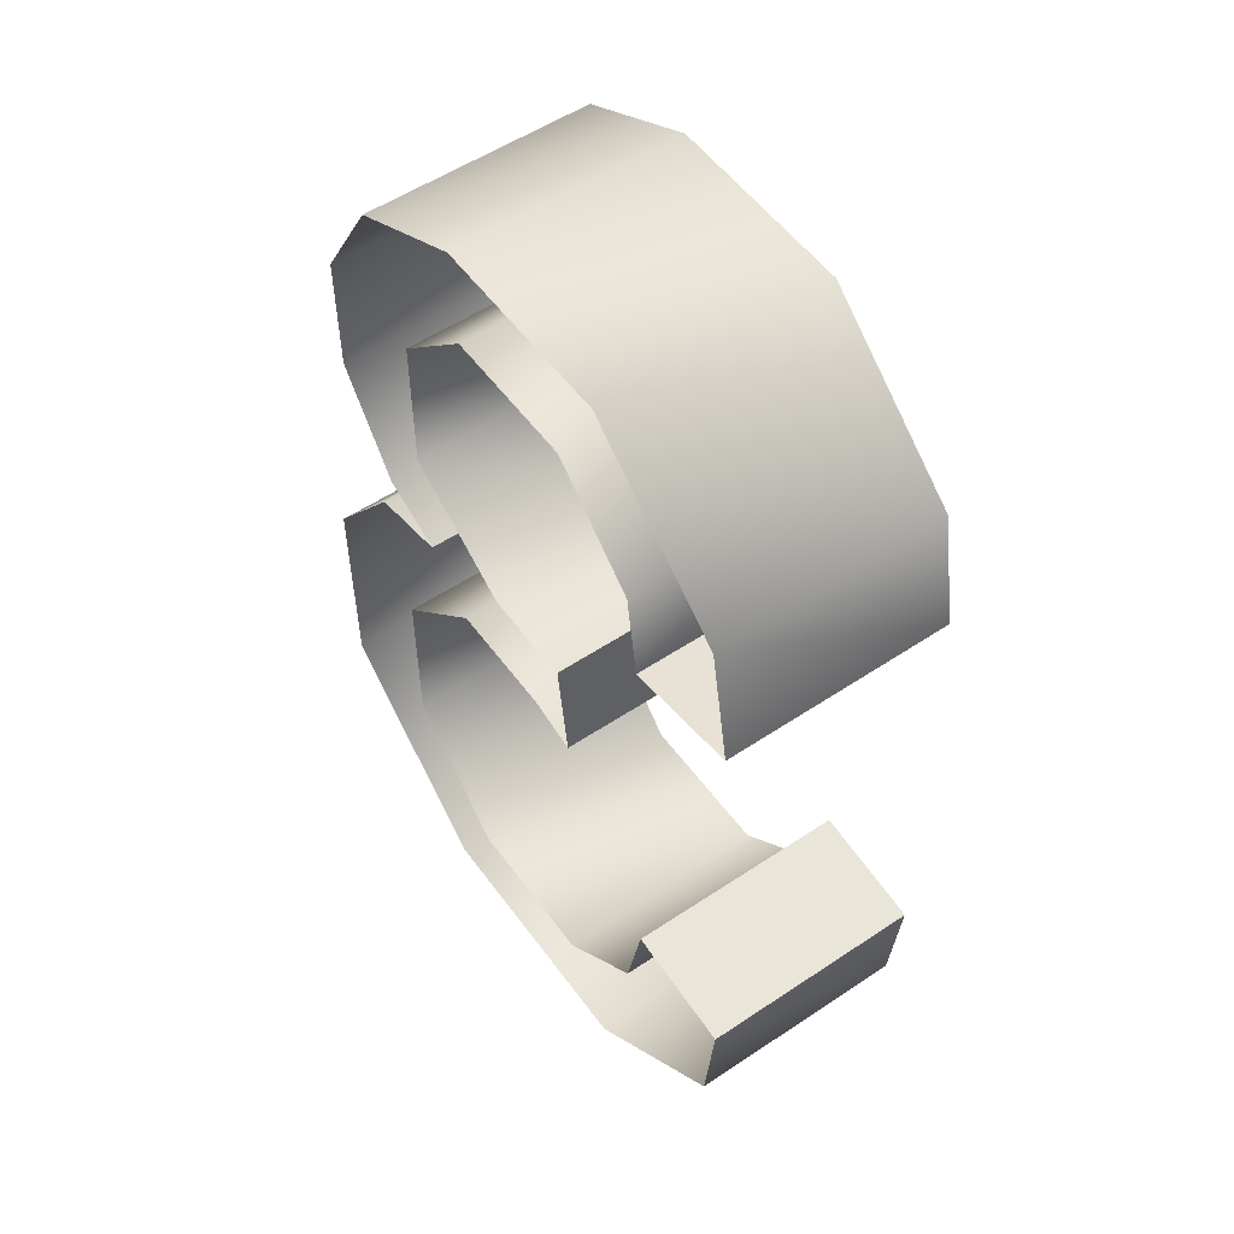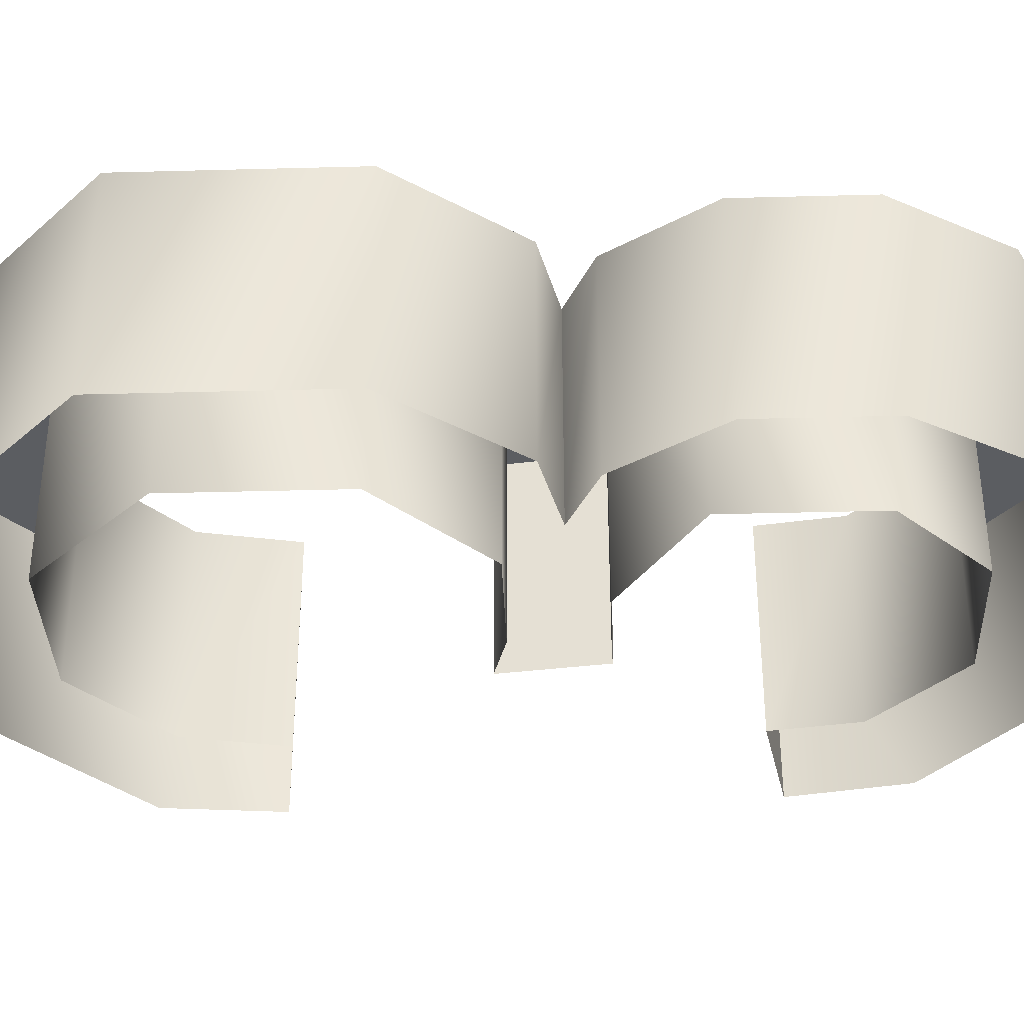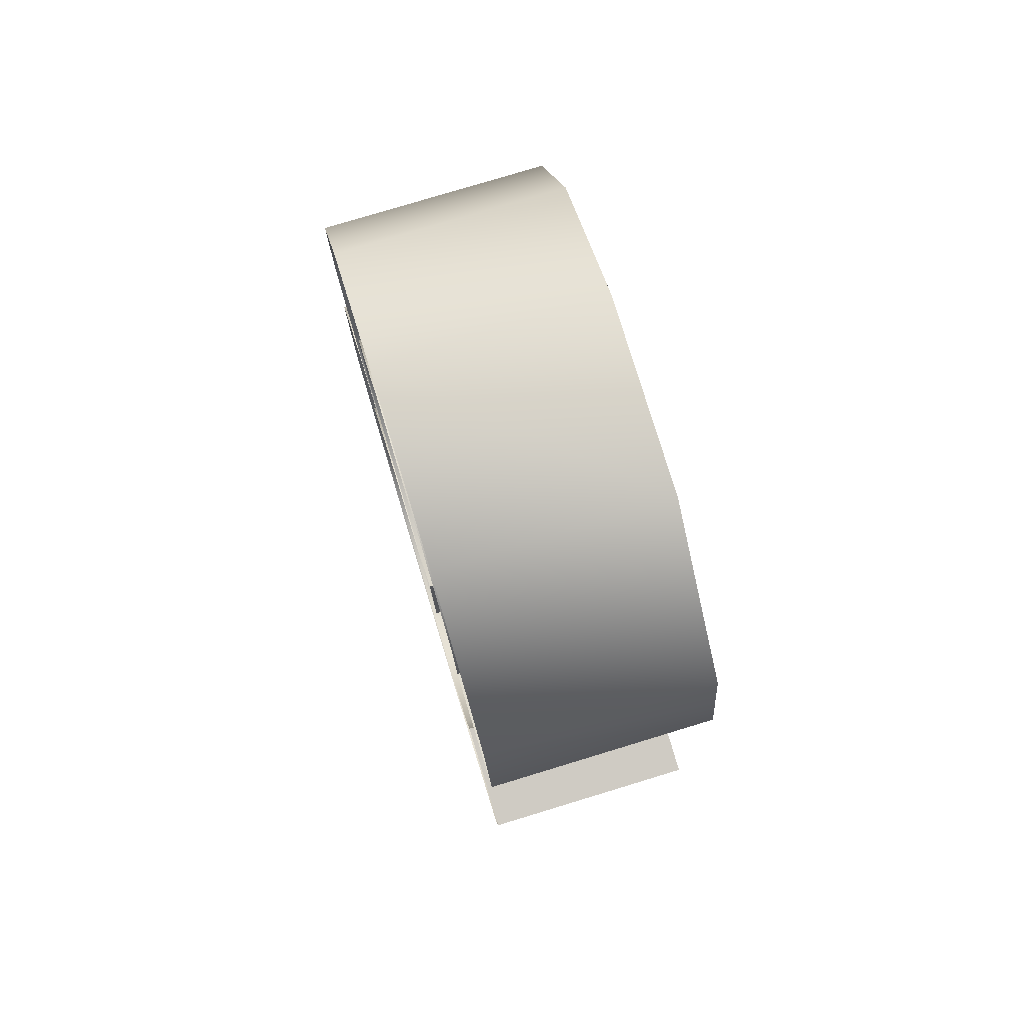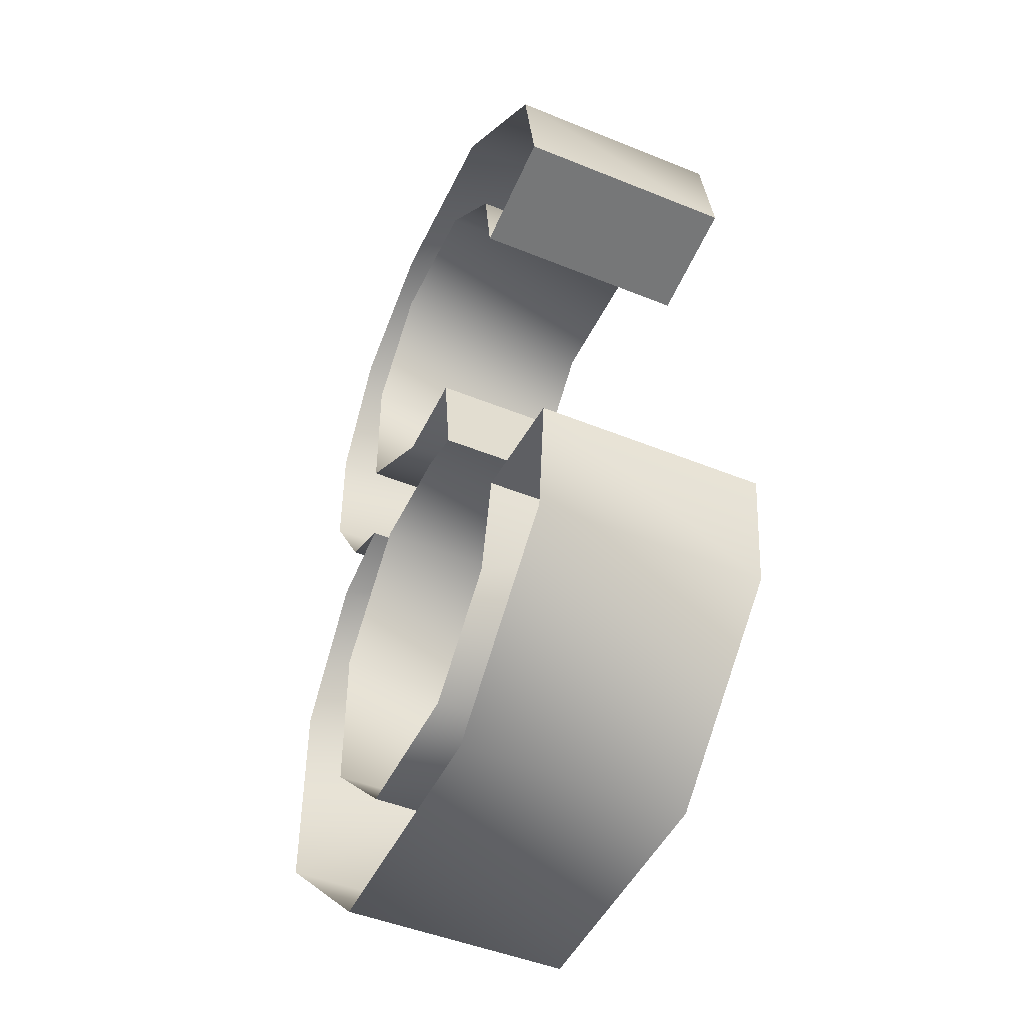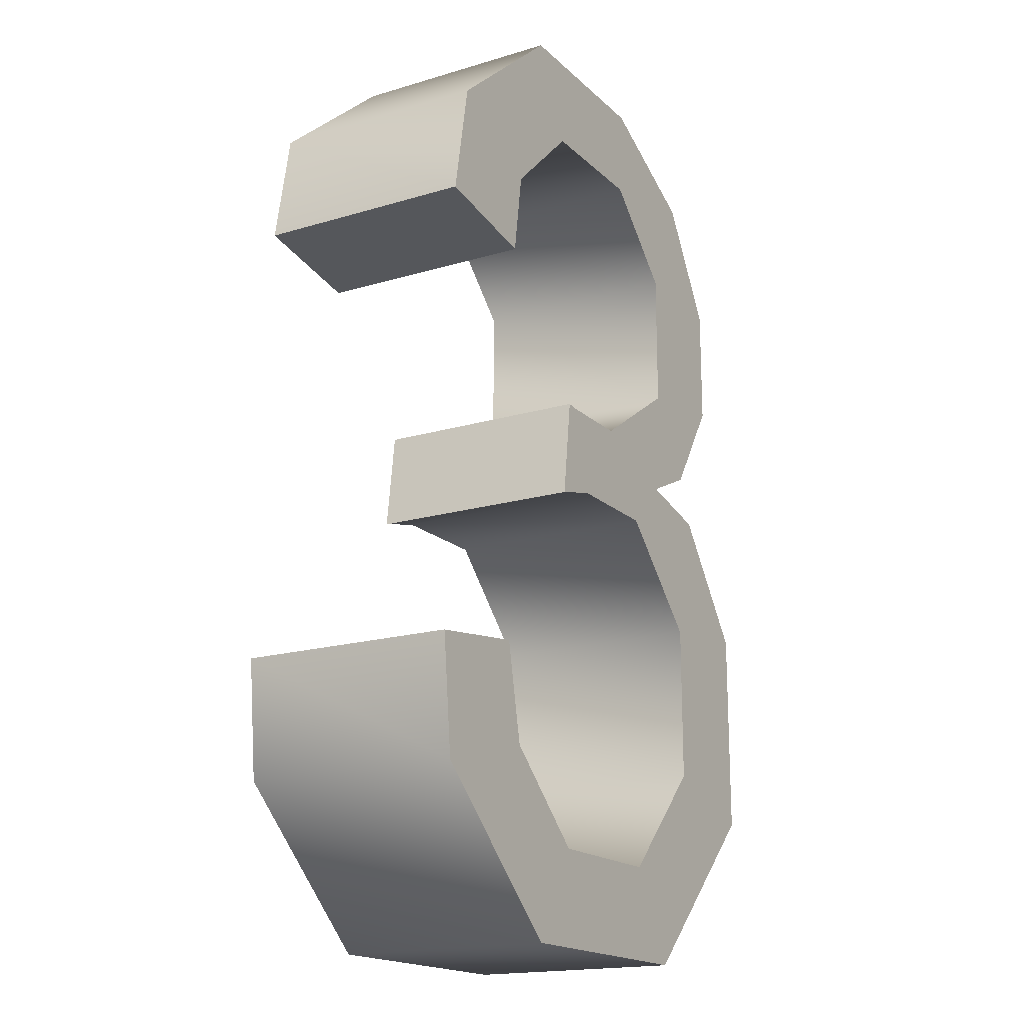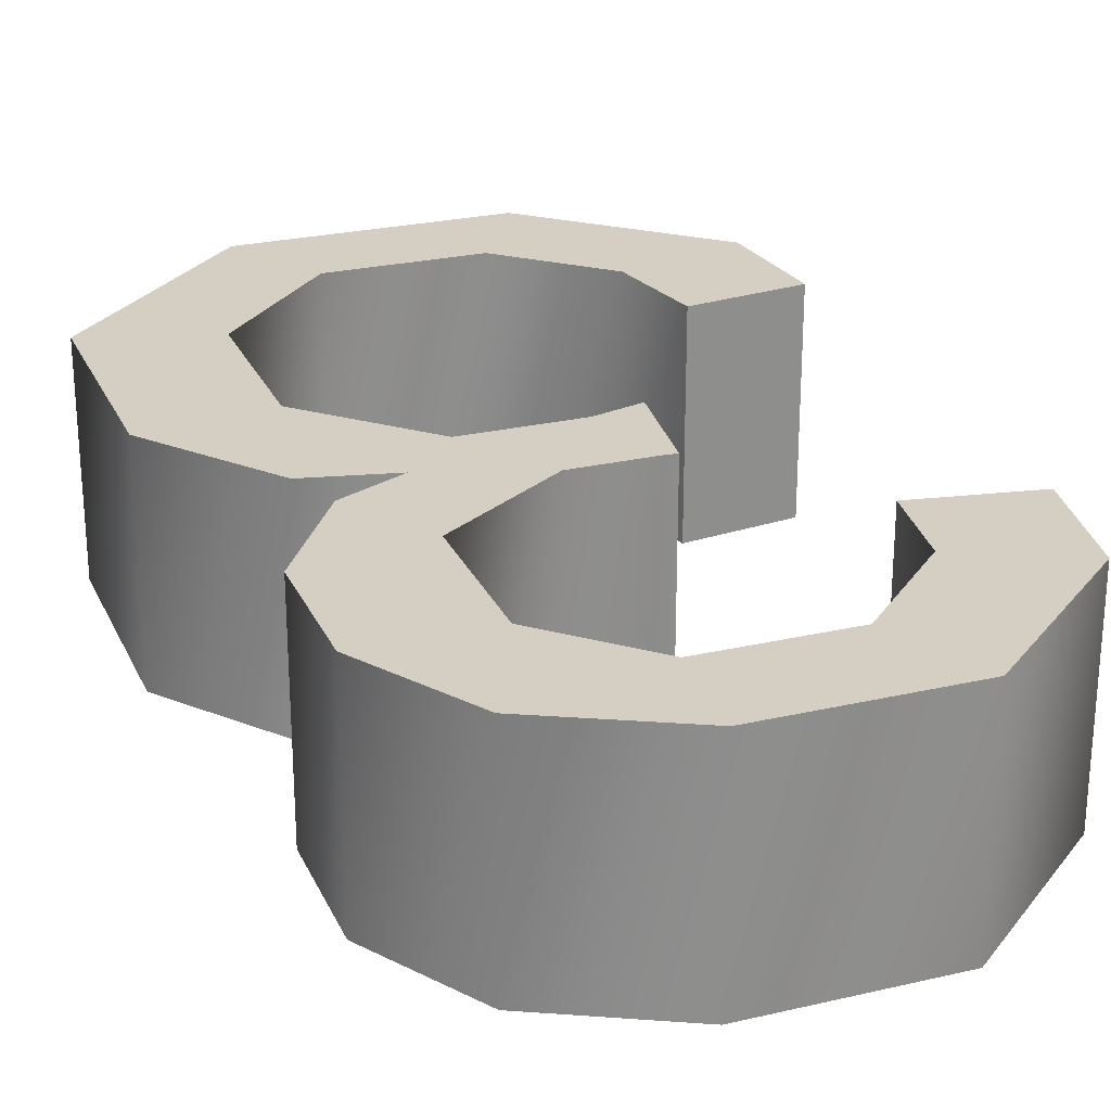
<metadata>
{"format":"obj","ext":"obj","renderer":"f3d","projection":"perspective","resolution":1024,"background":"white","views":[{"elev":54.1,"azim":-125.4,"up":"+Y"},{"elev":-36.0,"azim":92.0,"up":"+Z"},{"elev":78.2,"azim":-106.9,"up":"+Y"},{"elev":-47.4,"azim":-114.7,"up":"+Y"},{"elev":-17.7,"azim":-59.5,"up":"+Y"},{"elev":25.6,"azim":159.6,"up":"+Z"}]}
</metadata>
<code>
v 0.01792 3.606 0.001168
v 0.01792 3.606 -2.999
v 1.59 3.811 -2.999
v 1.59 3.811 0.001168
v 1.59 3.811 0.001168
v 1.59 3.811 -2.999
v 1.861 2.473 0.001168
v 1.861 2.473 -2.999
v 3.158 1.292 0.001168
v 3.158 1.292 -2.999
v 5.212 1.292 0.001168
v 5.212 1.292 -2.999
v 6.737 2.83 0.001168
v 6.737 2.83 -2.999
v 6.737 5.05 0.001168
v 6.737 5.05 -2.999
v 5.321 6.457 0.001168
v 5.321 6.457 -2.999
v 3.783 6.457 0.001168
v 3.783 6.457 -2.999
v 3.119 6.282 0.001168
v 3.119 6.282 -2.999
v 3.119 6.282 0.001168
v 3.119 6.282 -2.999
v 3.294 7.659 -2.999
v 3.294 7.659 0.001168
v 3.294 7.659 0.001168
v 3.294 7.659 -2.999
v 3.451 7.641 0.001168
v 3.451 7.641 -2.999
v 4.553 7.641 0.001168
v 4.553 7.641 -2.999
v 6.16 8.689 0.001168
v 6.16 8.689 -2.999
v 6.16 10.64 0.001168
v 6.16 10.64 -2.999
v 4.989 11.78 0.001168
v 4.989 11.78 -2.999
v 3.145 11.78 0.001168
v 3.145 11.78 -2.999
v 1.921 10.62 0.001168
v 1.921 10.62 -2.999
v 1.746 9.466 0.001168
v 1.746 9.466 -2.999
v 1.746 9.466 0.001168
v 1.746 9.466 -2.999
v 0.1742 9.749 -2.999
v 0.1742 9.749 0.001168
v 0.1742 9.749 0.001168
v 0.1742 9.749 -2.999
v 0.4627 11.33 0.001168
v 0.4627 11.33 -2.999
v 2.509 13.07 0.001168
v 2.509 13.07 -2.999
v 5.08 13.07 0.001168
v 5.08 13.07 -2.999
v 6.846 12.17 0.001168
v 6.846 12.17 -2.999
v 7.782 10.62 0.001168
v 7.782 10.62 -2.999
v 7.782 8.916 0.001168
v 7.782 8.916 -2.999
v 6.89 7.555 0.001168
v 6.89 7.555 -2.999
v 6.016 7.153 0.001168
v 6.016 7.153 -2.999
v 6.016 7.153 0.001168
v 6.016 7.153 -2.999
v 7.152 6.891 0.001168
v 7.152 6.891 -2.999
v 8.407 5.241 0.001168
v 8.407 5.241 -2.999
v 8.407 2.324 0.001168
v 8.407 2.324 -2.999
v 5.96 -0.007136 0.001168
v 5.96 -0.007136 -2.999
v 2.403 -0.007136 0.001168
v 2.403 -0.007136 -2.999
v 0.1752 2.005 0.001168
v 0.1752 2.005 -2.999
v 0.01792 3.606 0.001168
v 0.01792 3.606 -2.999
v 7.782 8.916 0.001168
v 7.782 10.62 0.001168
v 6.89 7.555 0.001168
v 6.846 12.17 0.001168
v 6.16 10.64 0.001168
v 5.08 13.07 0.001168
v 4.989 11.78 0.001168
v 3.145 11.78 0.001168
v 0.1742 9.749 0.001168
v 1.746 9.466 0.001168
v 0.4627 11.33 0.001168
v 1.921 10.62 0.001168
v 2.509 13.07 0.001168
v 3.145 11.78 0.001168
v 5.08 13.07 0.001168
v 6.16 8.689 0.001168
v 4.553 7.641 0.001168
v 5.321 6.457 0.001168
v 6.016 7.153 0.001168
v 6.89 7.555 0.001168
v 6.16 10.64 0.001168
v 3.783 6.457 0.001168
v 5.321 6.457 0.001168
v 4.553 7.641 0.001168
v 3.451 7.641 0.001168
v 3.294 7.659 0.001168
v 3.119 6.282 0.001168
v 5.212 1.292 0.001168
v 5.96 -0.007136 0.001168
v 6.737 2.83 0.001168
v 8.407 2.324 0.001168
v 6.737 5.05 0.001168
v 7.152 6.891 0.001168
v 6.016 7.153 0.001168
v 1.59 3.811 0.001168
v 0.1752 2.005 0.001168
v 1.861 2.473 0.001168
v 2.403 -0.007136 0.001168
v 3.158 1.292 0.001168
v 5.96 -0.007136 0.001168
v 5.212 1.292 0.001168
v 0.1752 2.005 0.001168
v 1.59 3.811 0.001168
v 0.01792 3.606 0.001168
v 7.152 6.891 0.001168
v 8.407 2.324 0.001168
v 8.407 5.241 0.001168
v 6.737 5.05 0.001168
v 6.016 7.153 0.001168
v 5.321 6.457 0.001168
g Text
f 1 3 2
f 1 4 3
f 5 8 6
f 5 7 8
f 7 10 8
f 7 9 10
f 9 12 10
f 9 11 12
f 11 14 12
f 11 13 14
f 13 16 14
f 13 15 16
f 15 18 16
f 15 17 18
f 17 20 18
f 17 19 20
f 19 22 20
f 19 21 22
f 23 25 24
f 23 26 25
f 27 30 28
f 27 29 30
f 29 32 30
f 29 31 32
f 31 34 32
f 31 33 34
f 33 36 34
f 33 35 36
f 35 38 36
f 35 37 38
f 37 40 38
f 37 39 40
f 39 42 40
f 39 41 42
f 41 44 42
f 41 43 44
f 45 47 46
f 45 48 47
f 49 52 50
f 49 51 52
f 51 54 52
f 51 53 54
f 53 56 54
f 53 55 56
f 55 58 56
f 55 57 58
f 57 60 58
f 57 59 60
f 59 62 60
f 59 61 62
f 61 64 62
f 61 63 64
f 63 66 64
f 63 65 66
f 67 70 68
f 67 69 70
f 69 72 70
f 69 71 72
f 71 74 72
f 71 73 74
f 73 76 74
f 73 75 76
f 75 78 76
f 75 77 78
f 77 80 78
f 77 79 80
f 79 82 80
f 79 81 82
f 83 84 85
f 85 84 86
f 85 86 87
f 87 86 88
f 87 88 89
f 89 88 90
f 91 92 93
f 93 92 94
f 93 94 95
f 95 94 96
f 95 96 97
f 98 99 100
f 98 100 101
f 98 101 102
f 98 102 103
f 104 105 106
f 104 106 107
f 104 107 108
f 104 108 109
f 110 111 112
f 112 111 113
f 112 113 114
f 114 113 115
f 114 115 116
f 117 118 119
f 119 118 120
f 119 120 121
f 121 120 122
f 121 122 123
f 124 125 126
f 127 128 129
f 130 131 132

</code>
